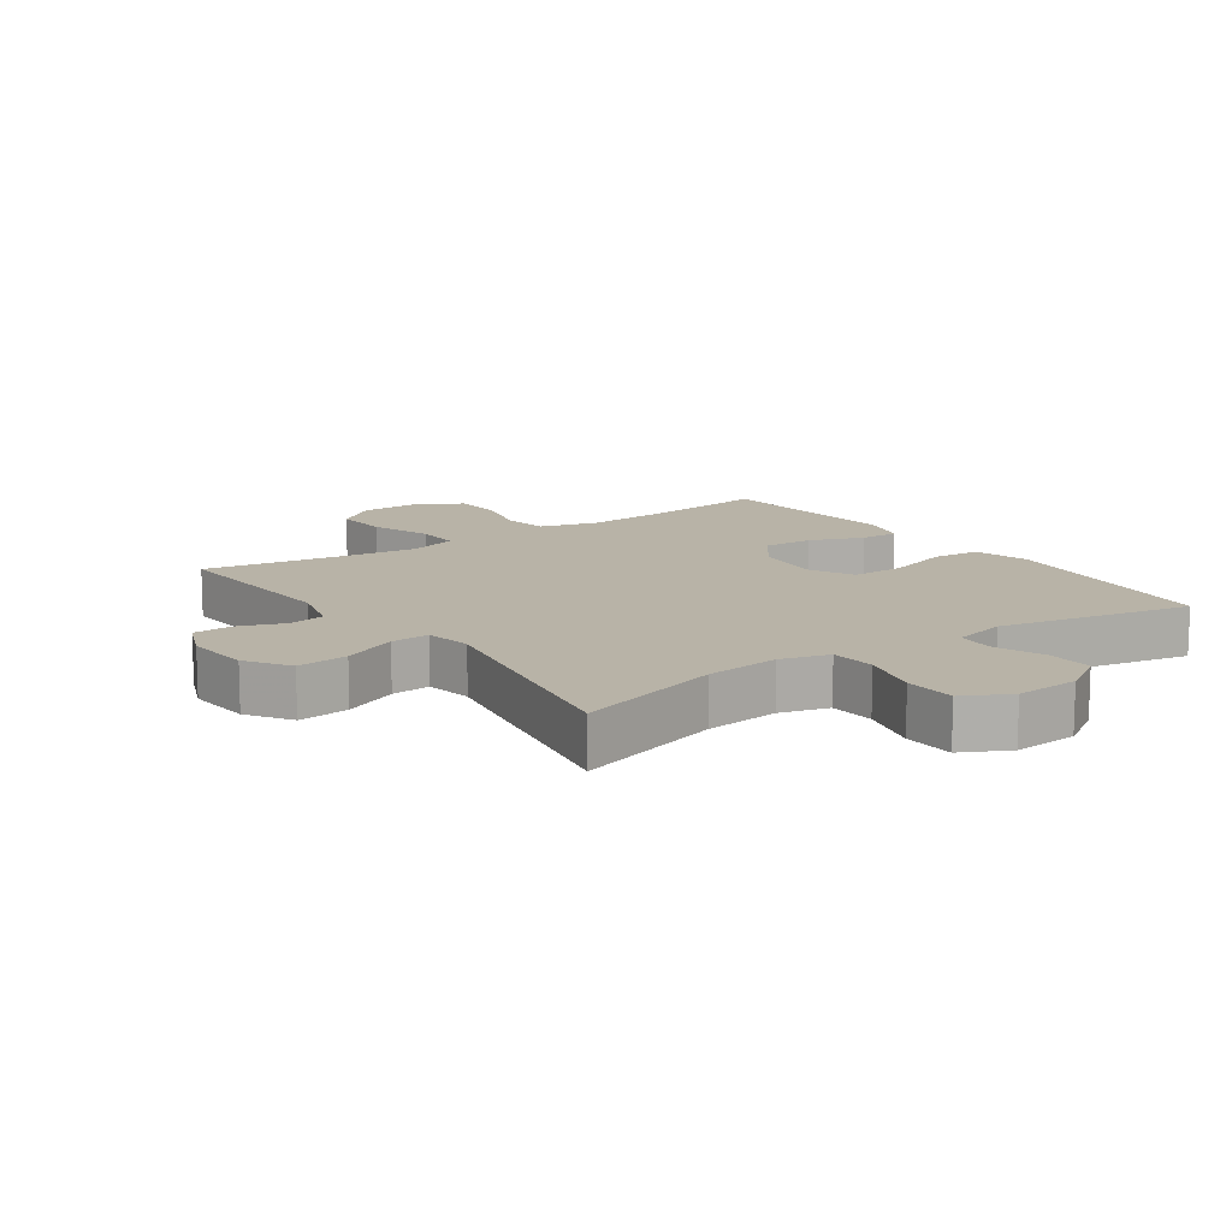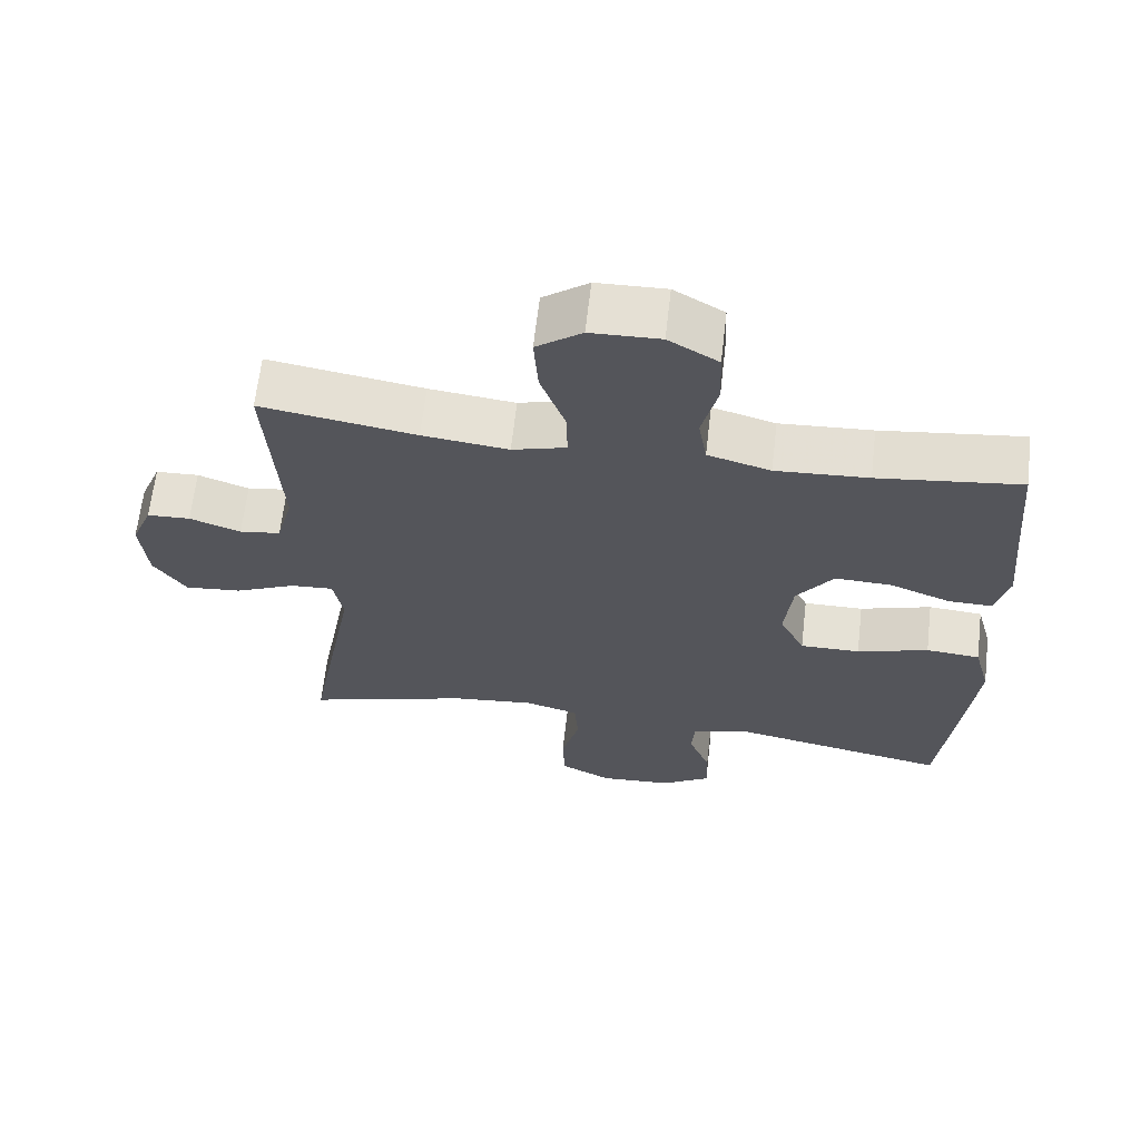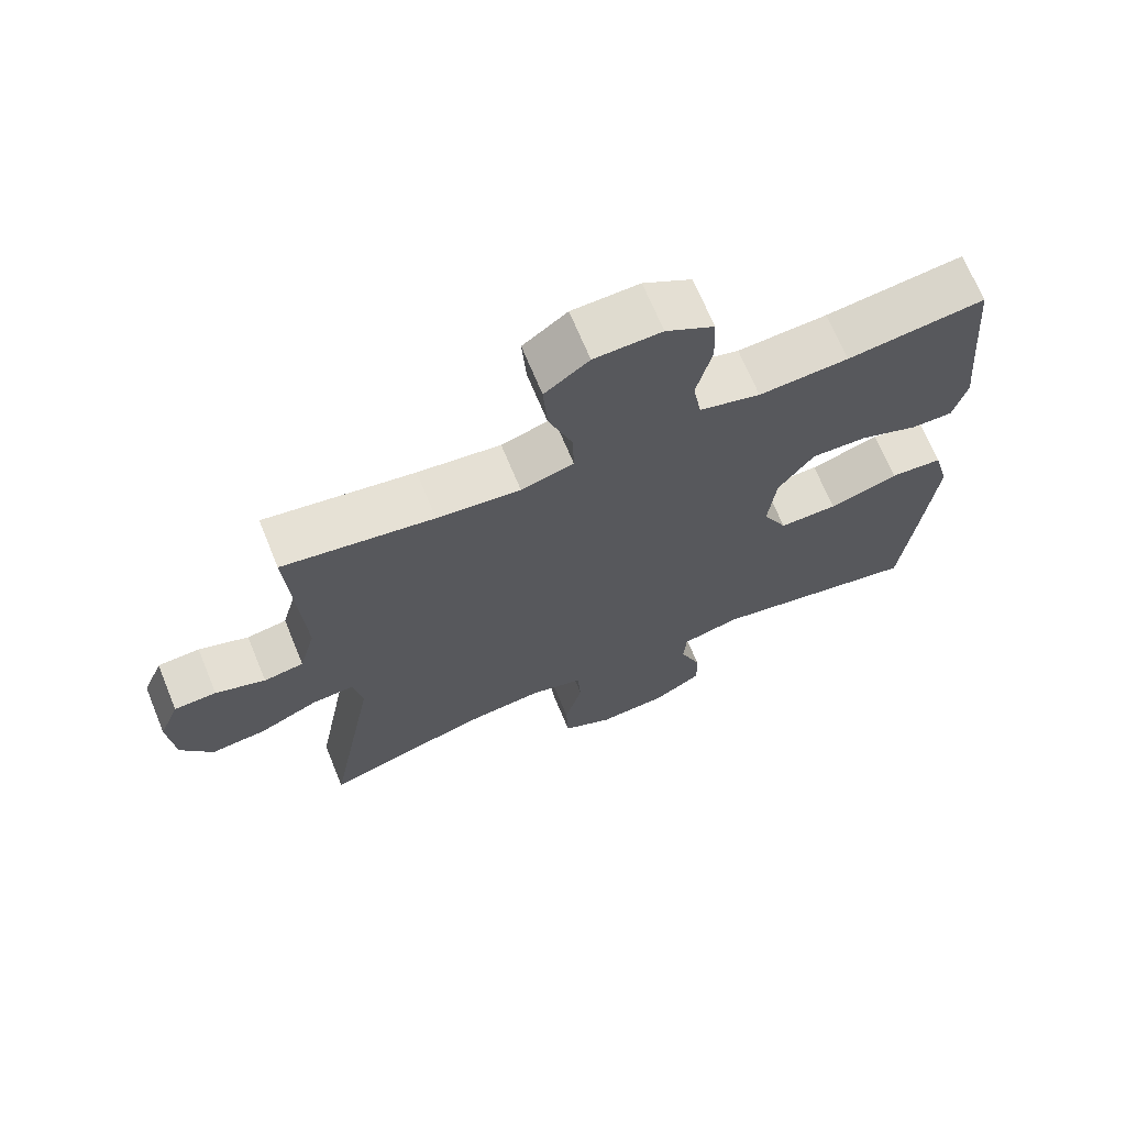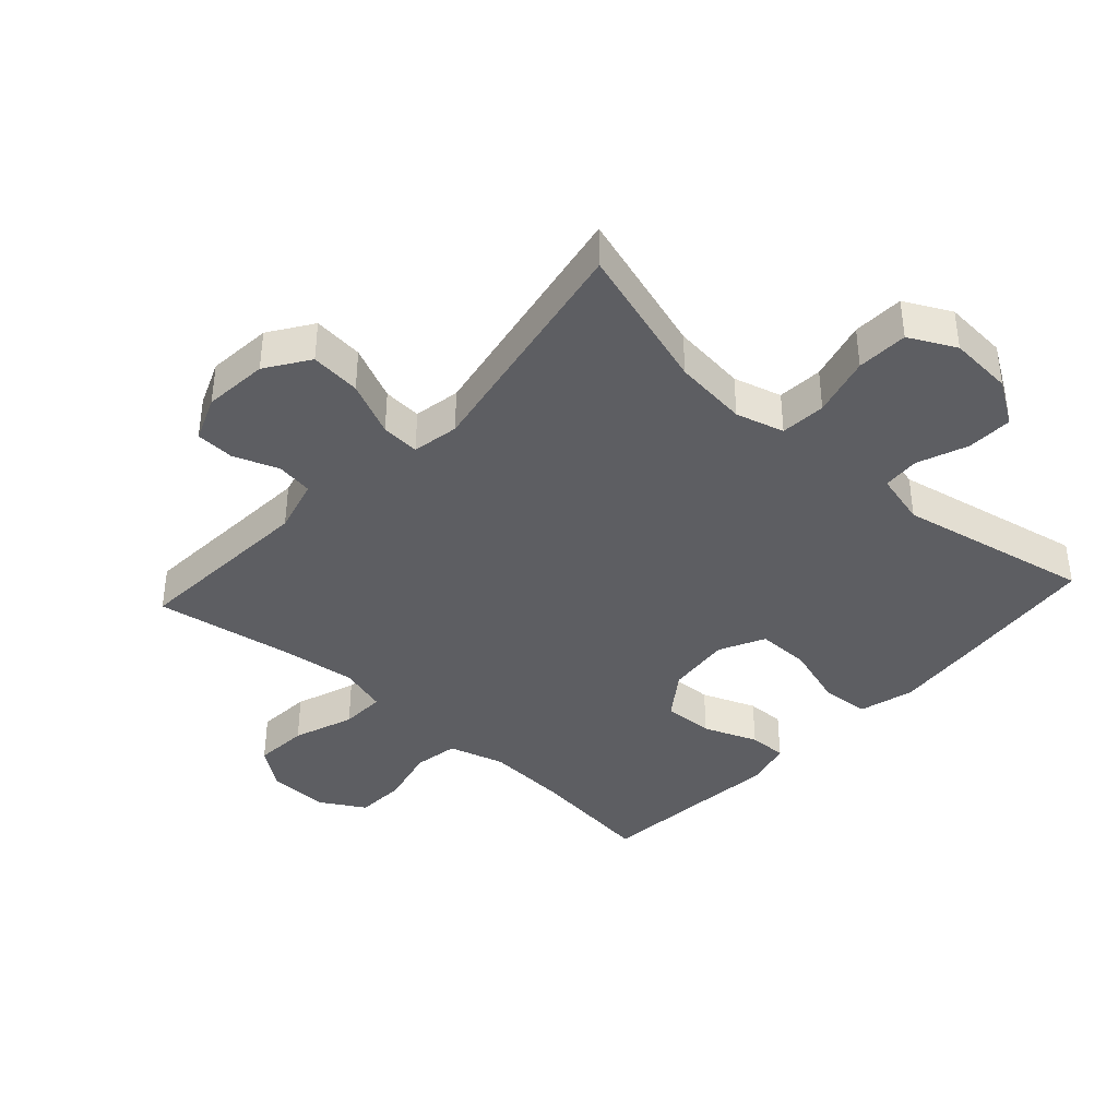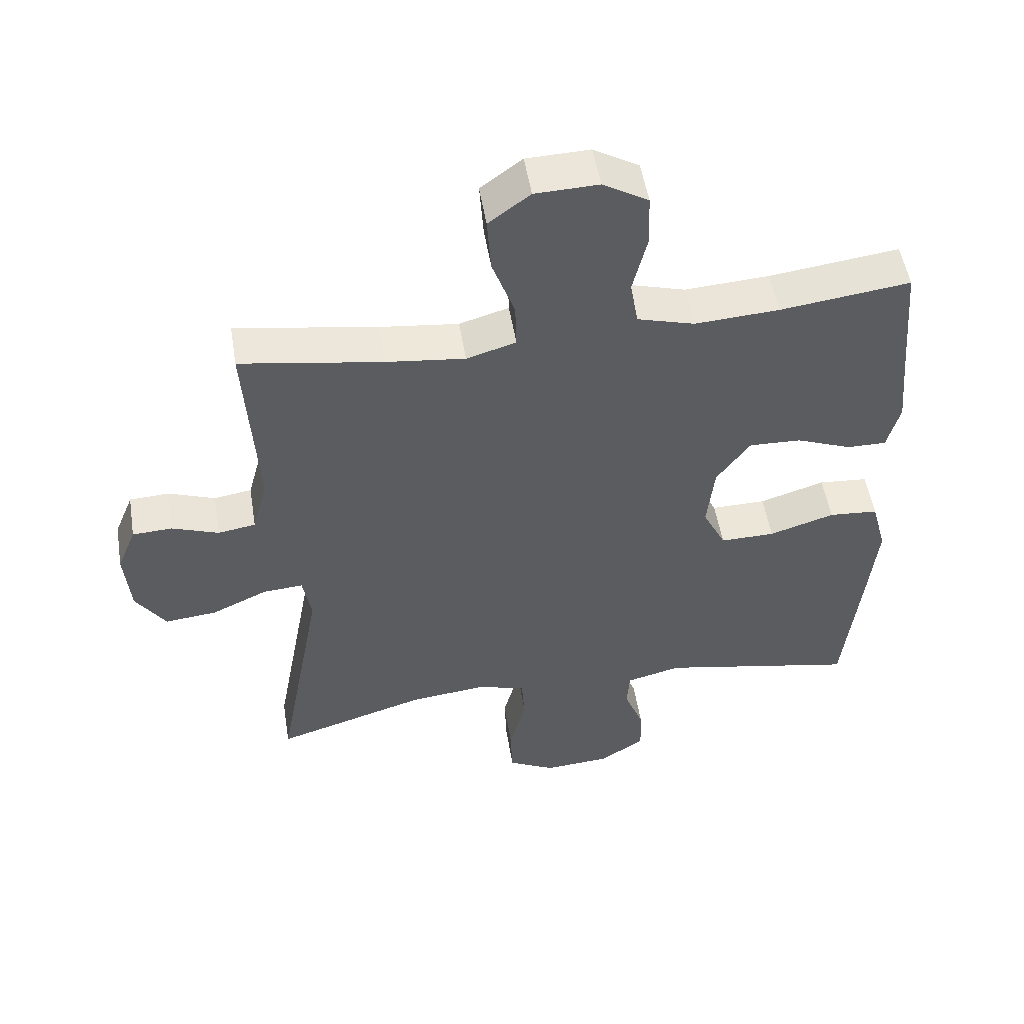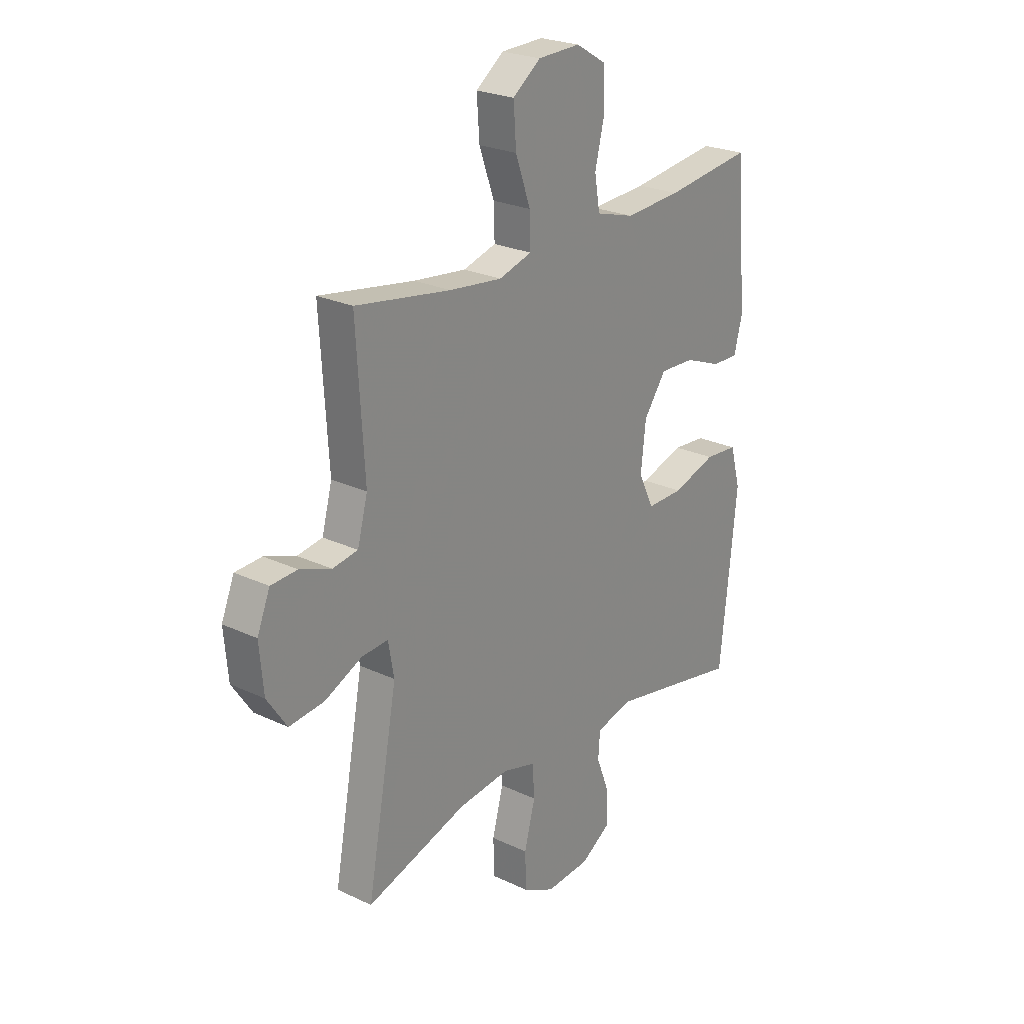
<metadata>
{"format":"obj","ext":"obj","renderer":"f3d","projection":"perspective","resolution":1024,"background":"white","views":[{"elev":12.8,"azim":145.1,"up":"+Y"},{"elev":64.8,"azim":-173.4,"up":"+Z"},{"elev":69.0,"azim":157.6,"up":"+Z"},{"elev":-39.0,"azim":137.6,"up":"+Y"},{"elev":52.0,"azim":170.8,"up":"+Z"},{"elev":24.4,"azim":127.9,"up":"+Z"}]}
</metadata>
<code>
v 0.5 0.07 -0.5
v 0.271 0.07 -0.43
v 0.155 0.07 -0.417
v 0.08 0.07 -0.438
v 0.075 0.07 -0.509
v 0.1 0.07 -0.603
v 0.097 0.07 -0.683
v 0.025 0.07 -0.72
v -0.075 0.07 -0.713
v -0.144 0.07 -0.669
v -0.142 0.07 -0.597
v -0.112 0.07 -0.519
v -0.116 0.07 -0.461
v -0.199 0.07 -0.44
v -0.5 0.07 -0.5
v -0.525 0.07 -0.268
v -0.538 0.07 -0.138
v -0.515 0.07 -0.052
v -0.44 0.07 -0.046
v -0.341 0.07 -0.077
v -0.258 0.07 -0.078
v -0.223 0.07 -0.007
v -0.234 0.07 0.094
v -0.285 0.07 0.165
v -0.364 0.07 0.162
v -0.448 0.07 0.129
v -0.508 0.07 0.128
v -0.527 0.07 0.201
v -0.516 0.07 0.317
v -0.5 0.07 0.5
v -0.303 0.07 0.475
v -0.175 0.07 0.467
v -0.088 0.07 0.492
v -0.076 0.07 0.562
v -0.098 0.07 0.653
v -0.095 0.07 0.732
v -0.026 0.07 0.773
v 0.07 0.07 0.77
v 0.133 0.07 0.723
v 0.127 0.07 0.638
v 0.093 0.07 0.543
v 0.091 0.07 0.473
v 0.166 0.07 0.451
v 0.285 0.07 0.465
v 0.5 0.07 0.5
v 0.482 0.07 0.209
v 0.505 0.07 0.123
v 0.562 0.07 0.114
v 0.633 0.07 0.14
v 0.693 0.07 0.137
v 0.722 0.07 0.066
v 0.713 0.07 -0.035
v 0.668 0.07 -0.102
v 0.589 0.07 -0.094
v 0.504 0.07 -0.055
v 0.444 0.07 -0.051
v 0.431 0.07 -0.124
v 0.5 0 -0.5
v 0.271 0 -0.43
v 0.155 0 -0.417
v 0.08 0 -0.438
v 0.075 0 -0.509
v 0.1 0 -0.603
v 0.097 0 -0.683
v 0.025 0 -0.72
v -0.075 0 -0.713
v -0.144 0 -0.669
v -0.142 0 -0.597
v -0.112 0 -0.519
v -0.116 0 -0.461
v -0.199 0 -0.44
v -0.5 0 -0.5
v -0.525 0 -0.268
v -0.538 0 -0.138
v -0.515 0 -0.052
v -0.44 0 -0.046
v -0.341 0 -0.077
v -0.258 0 -0.078
v -0.223 0 -0.007
v -0.234 0 0.094
v -0.285 0 0.165
v -0.364 0 0.162
v -0.448 0 0.129
v -0.508 0 0.128
v -0.527 0 0.201
v -0.516 0 0.317
v -0.5 0 0.5
v -0.303 0 0.475
v -0.175 0 0.467
v -0.088 0 0.492
v -0.076 0 0.562
v -0.098 0 0.653
v -0.095 0 0.732
v -0.026 0 0.773
v 0.07 0 0.77
v 0.133 0 0.723
v 0.127 0 0.638
v 0.093 0 0.543
v 0.091 0 0.473
v 0.166 0 0.451
v 0.285 0 0.465
v 0.5 0 0.5
v 0.482 0 0.209
v 0.505 0 0.123
v 0.562 0 0.114
v 0.633 0 0.14
v 0.693 0 0.137
v 0.722 0 0.066
v 0.713 0 -0.035
v 0.668 0 -0.102
v 0.589 0 -0.094
v 0.504 0 -0.055
v 0.444 0 -0.051
v 0.431 0 -0.124
f 52 53 54 55
f 52 55 56
f 51 52 56
f 48 49 50 51
f 47 48 51 56
f 46 47 56
f 44 45 46 56
f 43 44 56 57
f 38 39 40 41
f 38 41 42
f 37 38 42
f 34 35 36 37
f 33 34 37 42
f 32 33 42 43
f 29 30 31
f 29 31 32
f 25 26 27 28
f 24 25 28 29
f 17 18 19 20
f 17 20 21
f 14 15 16 17
f 13 14 17 21
f 9 10 11 12
f 9 12 13
f 8 9 13
f 5 6 7 8
f 4 5 8 13
f 3 4 13 21
f 43 57 1 2
f 24 29 32 43
f 23 24 43 2
f 22 23 2 3
f 3 21 22
f 112 111 110 109
f 113 112 109
f 113 109 108
f 108 107 106 105
f 113 108 105 104
f 113 104 103
f 113 103 102 101
f 114 113 101 100
f 98 97 96 95
f 99 98 95
f 99 95 94
f 94 93 92 91
f 99 94 91 90
f 100 99 90 89
f 88 87 86
f 89 88 86
f 85 84 83 82
f 86 85 82 81
f 77 76 75 74
f 78 77 74
f 74 73 72 71
f 78 74 71 70
f 69 68 67 66
f 70 69 66
f 70 66 65
f 65 64 63 62
f 70 65 62 61
f 78 70 61 60
f 59 58 114 100
f 100 89 86 81
f 59 100 81 80
f 60 59 80 79
f 79 78 60
f 1 58 59 2
f 2 59 60 3
f 3 60 61 4
f 4 61 62 5
f 5 62 63 6
f 6 63 64 7
f 7 64 65 8
f 8 65 66 9
f 9 66 67 10
f 10 67 68 11
f 11 68 69 12
f 12 69 70 13
f 13 70 71 14
f 14 71 72 15
f 15 72 73 16
f 16 73 74 17
f 17 74 75 18
f 18 75 76 19
f 19 76 77 20
f 20 77 78 21
f 21 78 79 22
f 22 79 80 23
f 23 80 81 24
f 24 81 82 25
f 25 82 83 26
f 26 83 84 27
f 27 84 85 28
f 28 85 86 29
f 29 86 87 30
f 30 87 88 31
f 31 88 89 32
f 32 89 90 33
f 33 90 91 34
f 34 91 92 35
f 35 92 93 36
f 36 93 94 37
f 37 94 95 38
f 38 95 96 39
f 39 96 97 40
f 40 97 98 41
f 41 98 99 42
f 42 99 100 43
f 43 100 101 44
f 44 101 102 45
f 45 102 103 46
f 46 103 104 47
f 47 104 105 48
f 48 105 106 49
f 49 106 107 50
f 50 107 108 51
f 51 108 109 52
f 52 109 110 53
f 53 110 111 54
f 54 111 112 55
f 55 112 113 56
f 56 113 114 57
f 57 114 58 1

</code>
